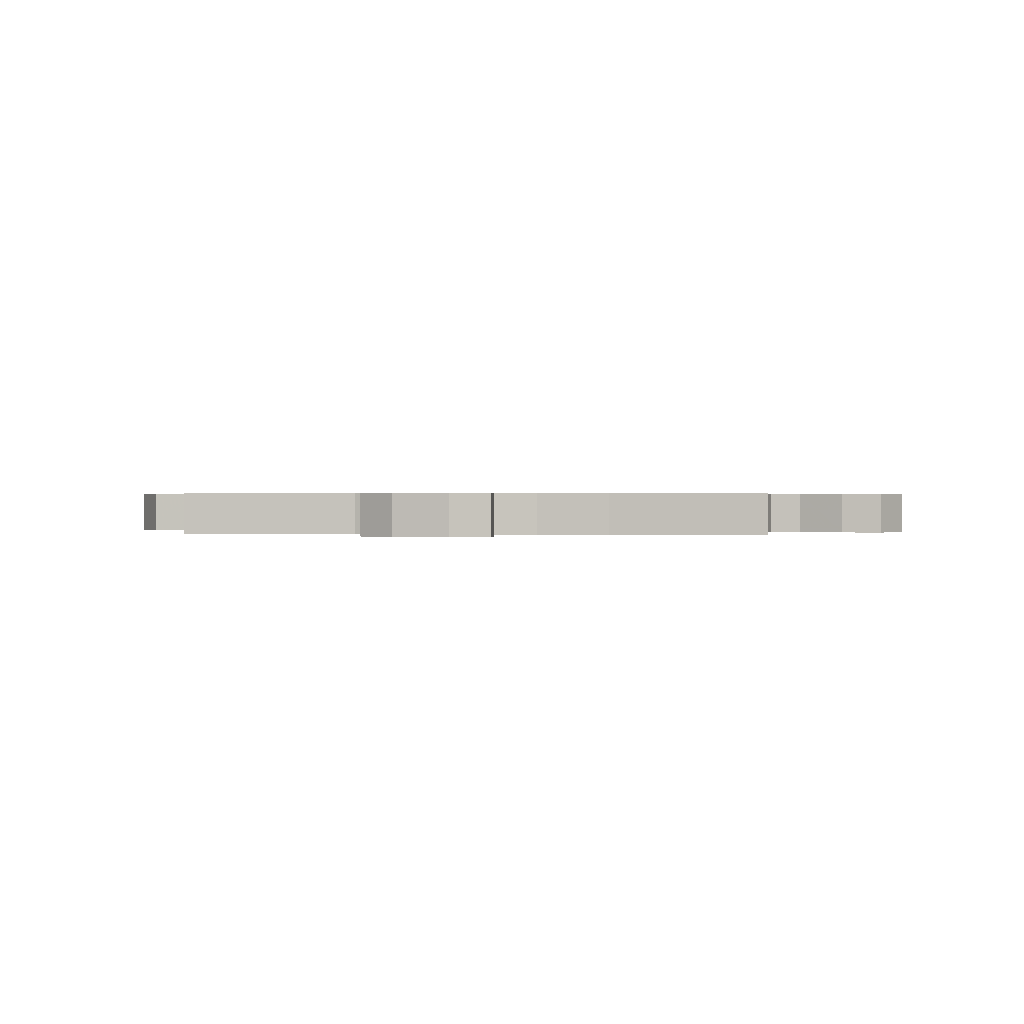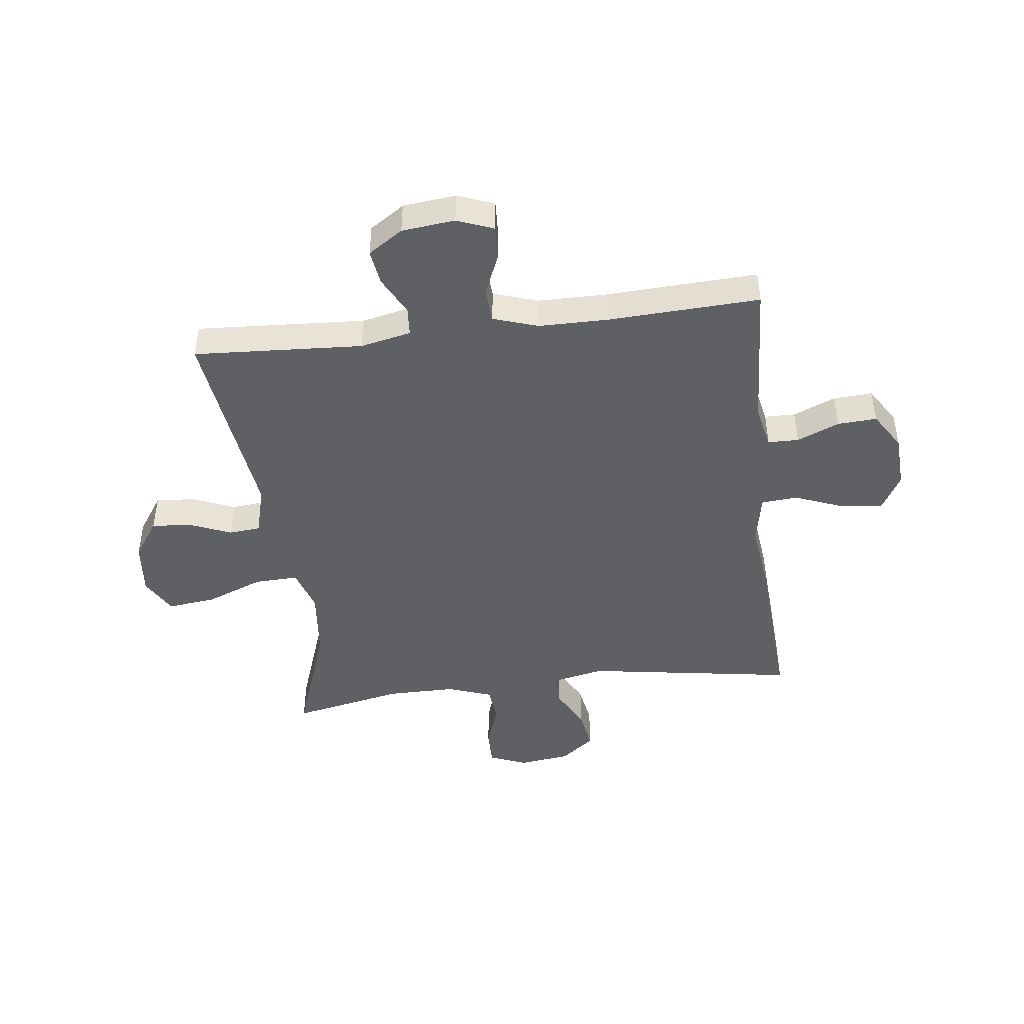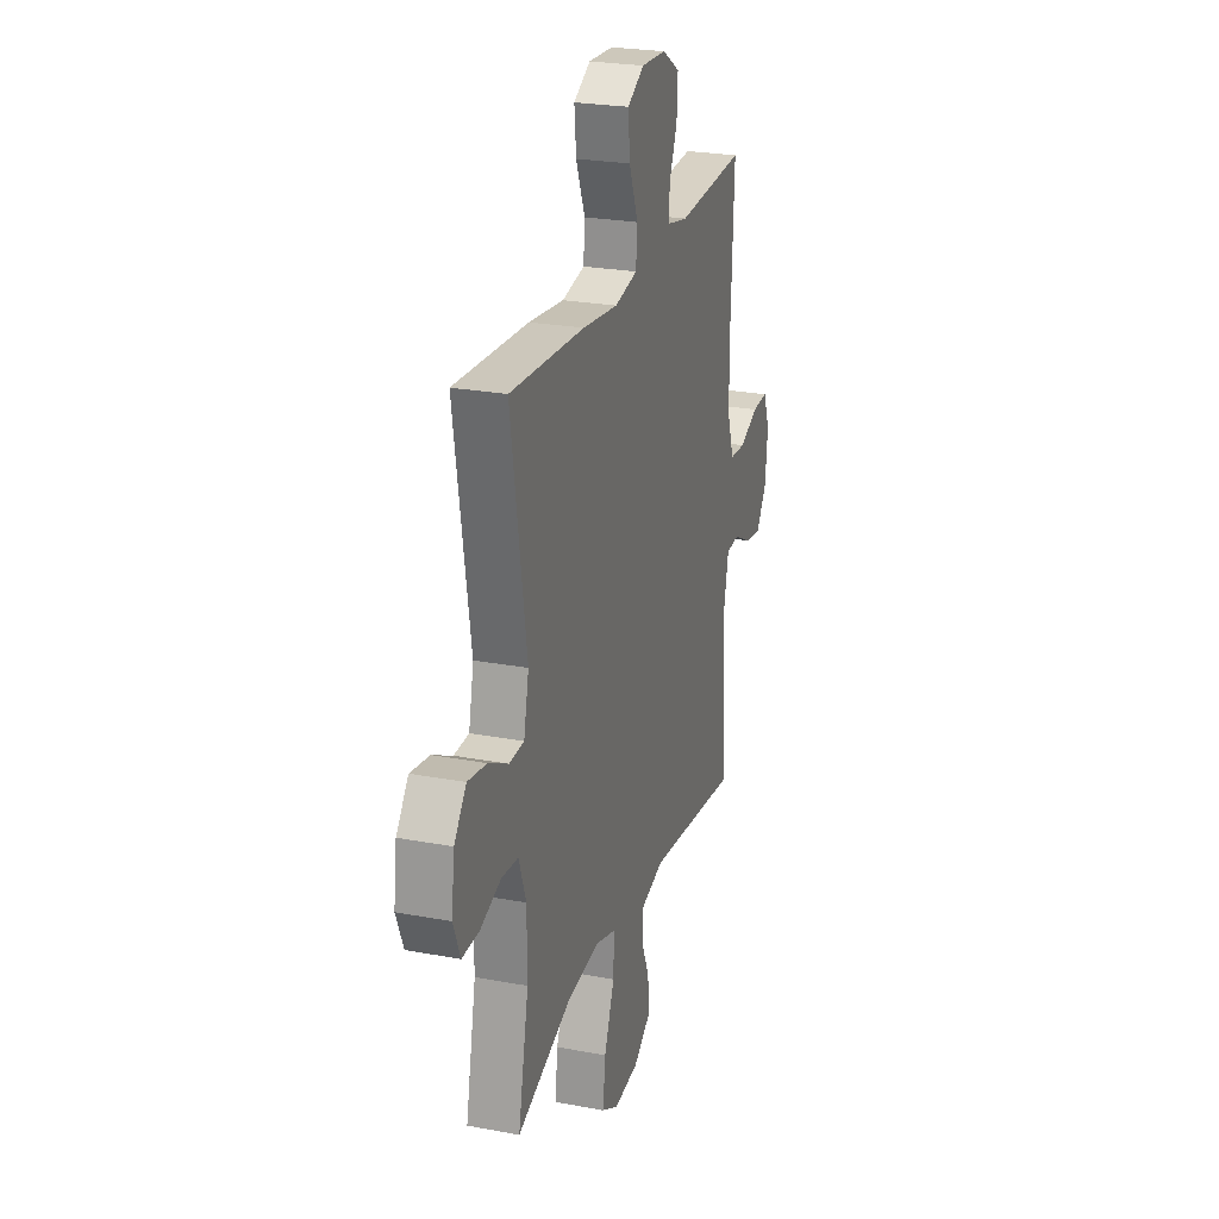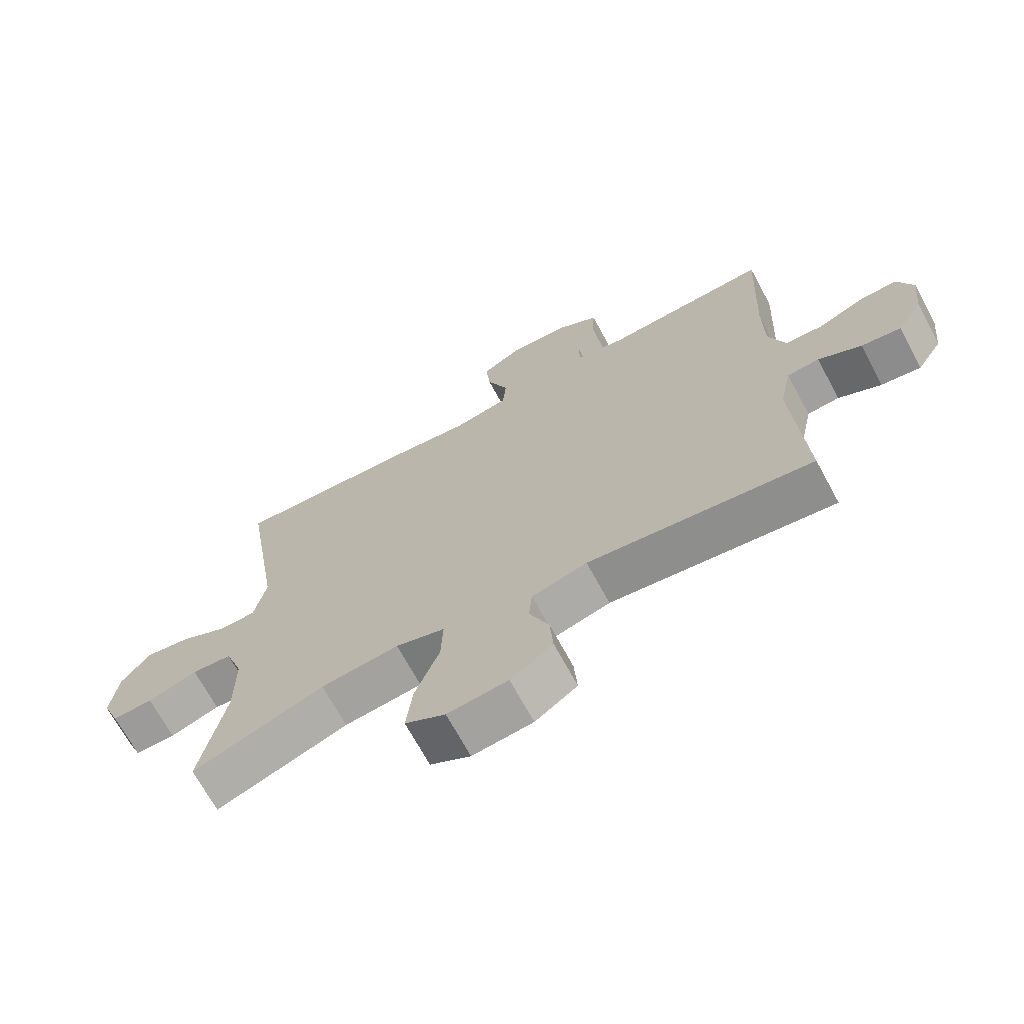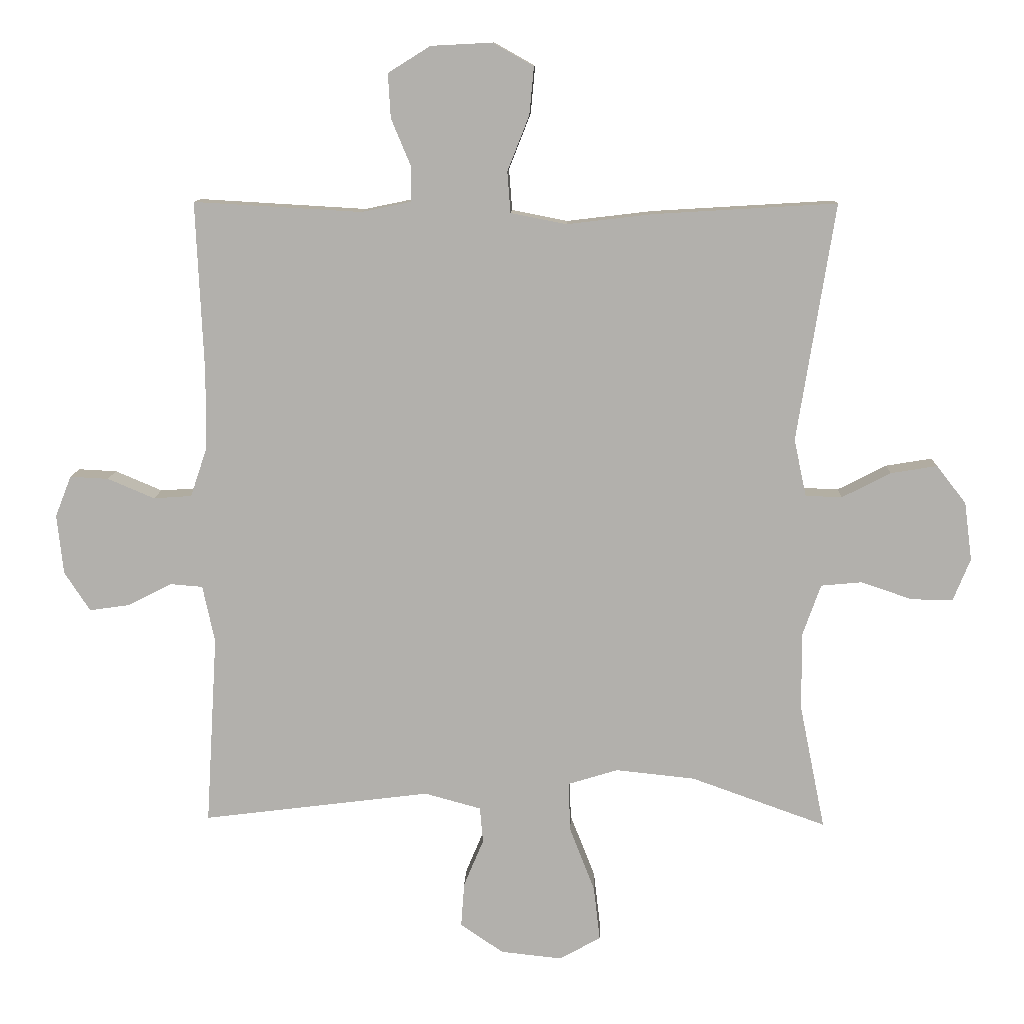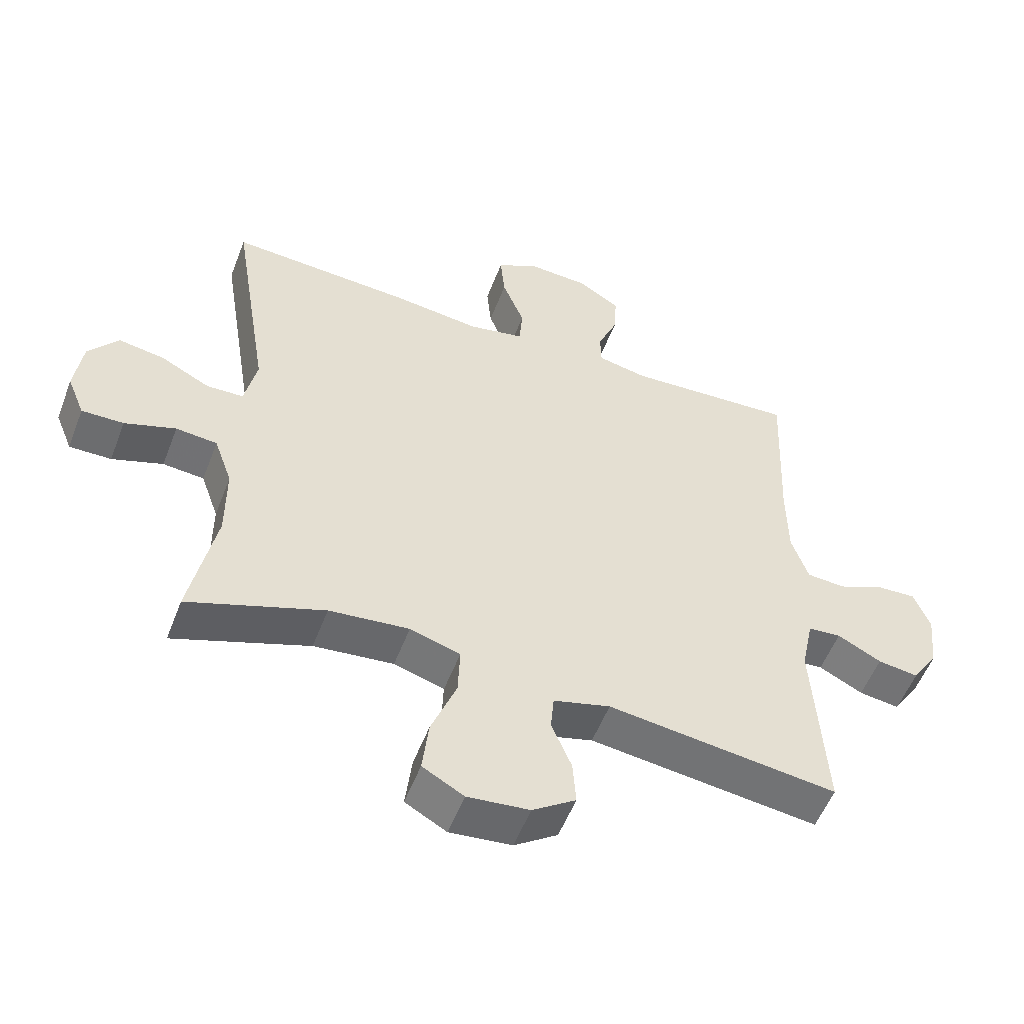
<metadata>
{"format":"obj","ext":"obj","renderer":"f3d","projection":"perspective","resolution":1024,"background":"white","views":[{"elev":0.4,"azim":-82.5,"up":"+Y"},{"elev":-45.2,"azim":-82.9,"up":"+Y"},{"elev":24.8,"azim":107.0,"up":"+Z"},{"elev":-69.3,"azim":-151.6,"up":"+Z"},{"elev":10.8,"azim":2.1,"up":"+Z"},{"elev":-54.1,"azim":159.2,"up":"+Z"}]}
</metadata>
<code>
v 0.5 0.07 0.5
v 0.441 0.07 0.13
v 0.46 0.07 0.041
v 0.517 0.07 0.039
v 0.593 0.07 0.078
v 0.665 0.07 0.09
v 0.711 0.07 0.031
v 0.723 0.07 -0.06
v 0.696 0.07 -0.126
v 0.631 0.07 -0.125
v 0.552 0.07 -0.098
v 0.488 0.07 -0.104
v 0.46 0.07 -0.183
v 0.46 0.07 -0.303
v 0.5 0.07 -0.5
v 0.29 0.07 -0.425
v 0.166 0.07 -0.412
v 0.088 0.07 -0.436
v 0.091 0.07 -0.513
v 0.13 0.07 -0.613
v 0.14 0.07 -0.698
v 0.076 0.07 -0.734
v -0.02 0.07 -0.724
v -0.087 0.07 -0.678
v -0.082 0.07 -0.609
v -0.051 0.07 -0.535
v -0.056 0.07 -0.479
v -0.144 0.07 -0.455
v -0.5 0.07 -0.5
v -0.482 0.07 -0.203
v -0.501 0.07 -0.114
v -0.552 0.07 -0.11
v -0.62 0.07 -0.145
v -0.683 0.07 -0.154
v -0.723 0.07 -0.093
v -0.733 0.07 0
v -0.708 0.07 0.064
v -0.648 0.07 0.061
v -0.575 0.07 0.03
v -0.515 0.07 0.034
v -0.489 0.07 0.112
v -0.488 0.07 0.233
v -0.5 0.07 0.5
v -0.238 0.07 0.485
v -0.161 0.07 0.501
v -0.16 0.07 0.555
v -0.191 0.07 0.629
v -0.195 0.07 0.698
v -0.129 0.07 0.739
v -0.034 0.07 0.744
v 0.03 0.07 0.708
v 0.023 0.07 0.634
v -0.011 0.07 0.548
v -0.006 0.07 0.484
v 0.081 0.07 0.467
v 0.216 0.07 0.483
v 0.5 0 0.5
v 0.441 0 0.13
v 0.46 0 0.041
v 0.517 0 0.039
v 0.593 0 0.078
v 0.665 0 0.09
v 0.711 0 0.031
v 0.723 0 -0.06
v 0.696 0 -0.126
v 0.631 0 -0.125
v 0.552 0 -0.098
v 0.488 0 -0.104
v 0.46 0 -0.183
v 0.46 0 -0.303
v 0.5 0 -0.5
v 0.29 0 -0.425
v 0.166 0 -0.412
v 0.088 0 -0.436
v 0.091 0 -0.513
v 0.13 0 -0.613
v 0.14 0 -0.698
v 0.076 0 -0.734
v -0.02 0 -0.724
v -0.087 0 -0.678
v -0.082 0 -0.609
v -0.051 0 -0.535
v -0.056 0 -0.479
v -0.144 0 -0.455
v -0.5 0 -0.5
v -0.482 0 -0.203
v -0.501 0 -0.114
v -0.552 0 -0.11
v -0.62 0 -0.145
v -0.683 0 -0.154
v -0.723 0 -0.093
v -0.733 0 0
v -0.708 0 0.064
v -0.648 0 0.061
v -0.575 0 0.03
v -0.515 0 0.034
v -0.489 0 0.112
v -0.488 0 0.233
v -0.5 0 0.5
v -0.238 0 0.485
v -0.161 0 0.501
v -0.16 0 0.555
v -0.191 0 0.629
v -0.195 0 0.698
v -0.129 0 0.739
v -0.034 0 0.744
v 0.03 0 0.708
v 0.023 0 0.634
v -0.011 0 0.548
v -0.006 0 0.484
v 0.081 0 0.467
v 0.216 0 0.483
f 55 56 1 2
f 54 55 2 3
f 50 51 52 53
f 50 53 54
f 49 50 54
f 46 47 48 49
f 45 46 49 54
f 44 45 54 3
f 42 43 44 3
f 36 37 38 39
f 36 39 40
f 35 36 40
f 32 33 34 35
f 31 32 35 40
f 30 31 40 41
f 28 29 30
f 27 28 30 41
f 23 24 25 26
f 23 26 27
f 22 23 27
f 19 20 21 22
f 18 19 22 27
f 17 18 27 41
f 14 15 16
f 13 14 16 17
f 12 13 17 41
f 8 9 10 11
f 4 5 6 7
f 3 4 7 8
f 11 12 41 42
f 3 8 11 42
f 58 57 112 111
f 59 58 111 110
f 109 108 107 106
f 110 109 106
f 110 106 105
f 105 104 103 102
f 110 105 102 101
f 59 110 101 100
f 59 100 99 98
f 95 94 93 92
f 96 95 92
f 96 92 91
f 91 90 89 88
f 96 91 88 87
f 97 96 87 86
f 86 85 84
f 97 86 84 83
f 82 81 80 79
f 83 82 79
f 83 79 78
f 78 77 76 75
f 83 78 75 74
f 97 83 74 73
f 72 71 70
f 73 72 70 69
f 97 73 69 68
f 67 66 65 64
f 63 62 61 60
f 64 63 60 59
f 98 97 68 67
f 98 67 64 59
f 1 57 58 2
f 2 58 59 3
f 3 59 60 4
f 4 60 61 5
f 5 61 62 6
f 6 62 63 7
f 7 63 64 8
f 8 64 65 9
f 9 65 66 10
f 10 66 67 11
f 11 67 68 12
f 12 68 69 13
f 13 69 70 14
f 14 70 71 15
f 15 71 72 16
f 16 72 73 17
f 17 73 74 18
f 18 74 75 19
f 19 75 76 20
f 20 76 77 21
f 21 77 78 22
f 22 78 79 23
f 23 79 80 24
f 24 80 81 25
f 25 81 82 26
f 26 82 83 27
f 27 83 84 28
f 28 84 85 29
f 29 85 86 30
f 30 86 87 31
f 31 87 88 32
f 32 88 89 33
f 33 89 90 34
f 34 90 91 35
f 35 91 92 36
f 36 92 93 37
f 37 93 94 38
f 38 94 95 39
f 39 95 96 40
f 40 96 97 41
f 41 97 98 42
f 42 98 99 43
f 43 99 100 44
f 44 100 101 45
f 45 101 102 46
f 46 102 103 47
f 47 103 104 48
f 48 104 105 49
f 49 105 106 50
f 50 106 107 51
f 51 107 108 52
f 52 108 109 53
f 53 109 110 54
f 54 110 111 55
f 55 111 112 56
f 56 112 57 1

</code>
